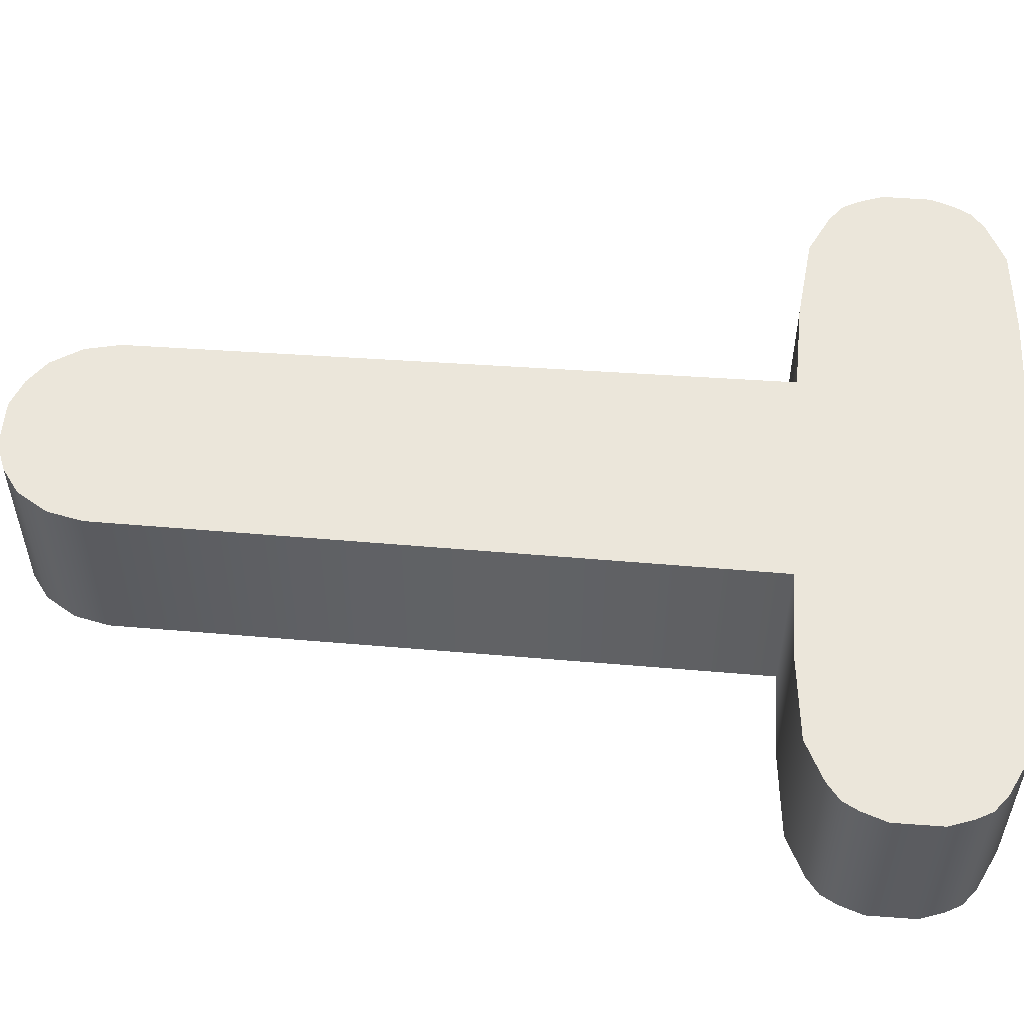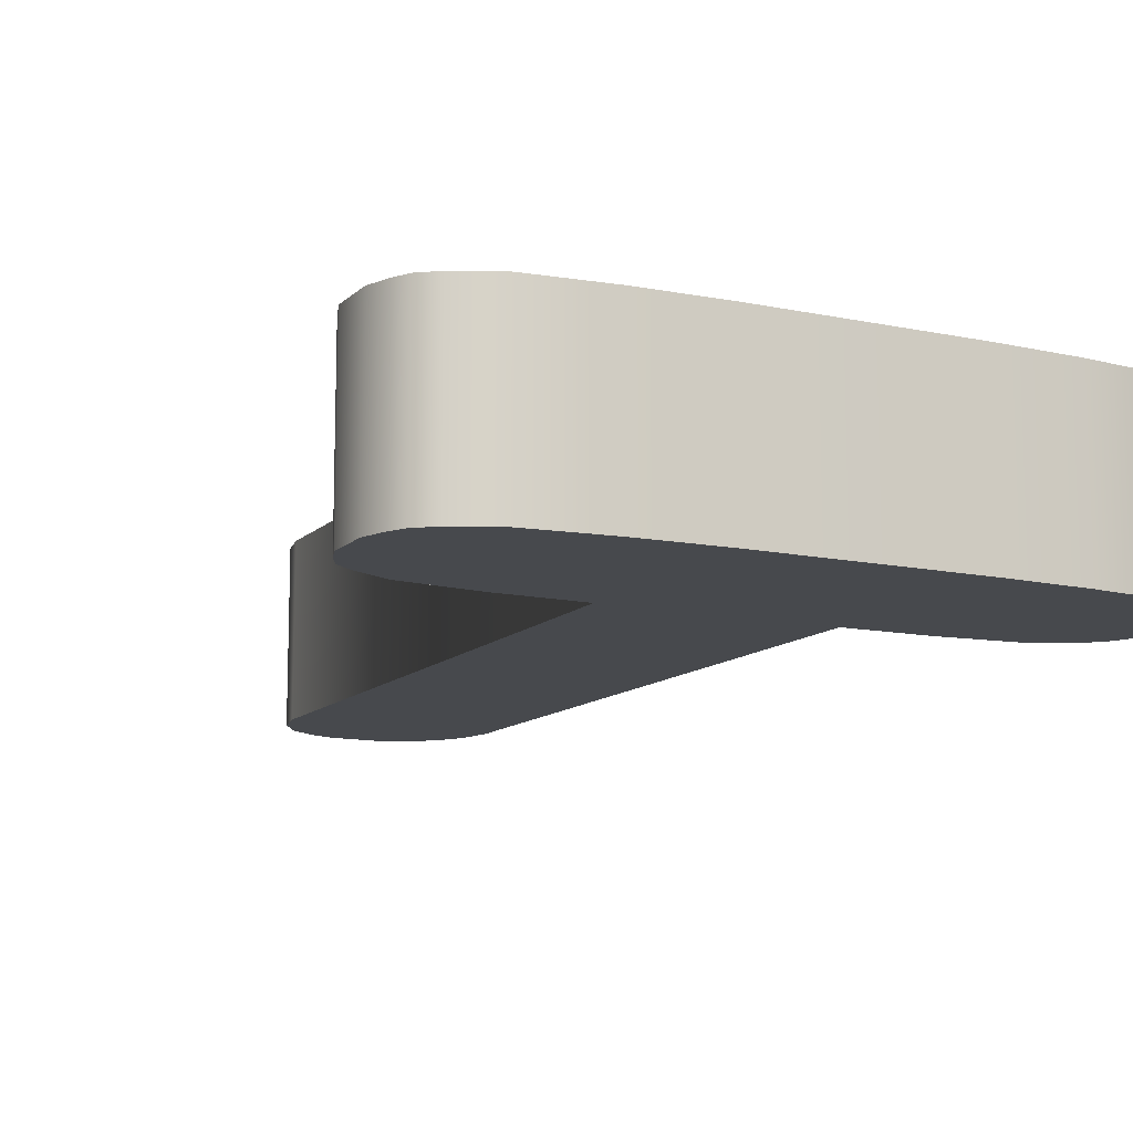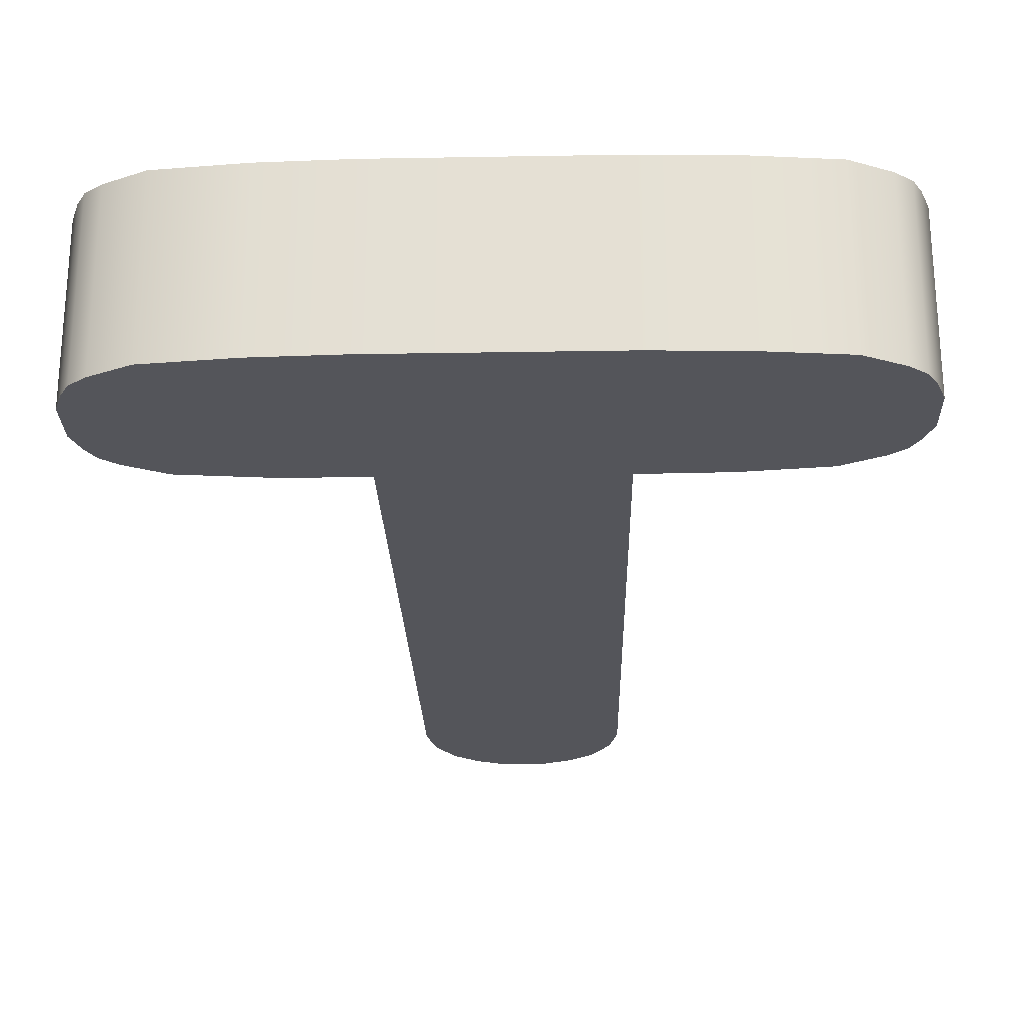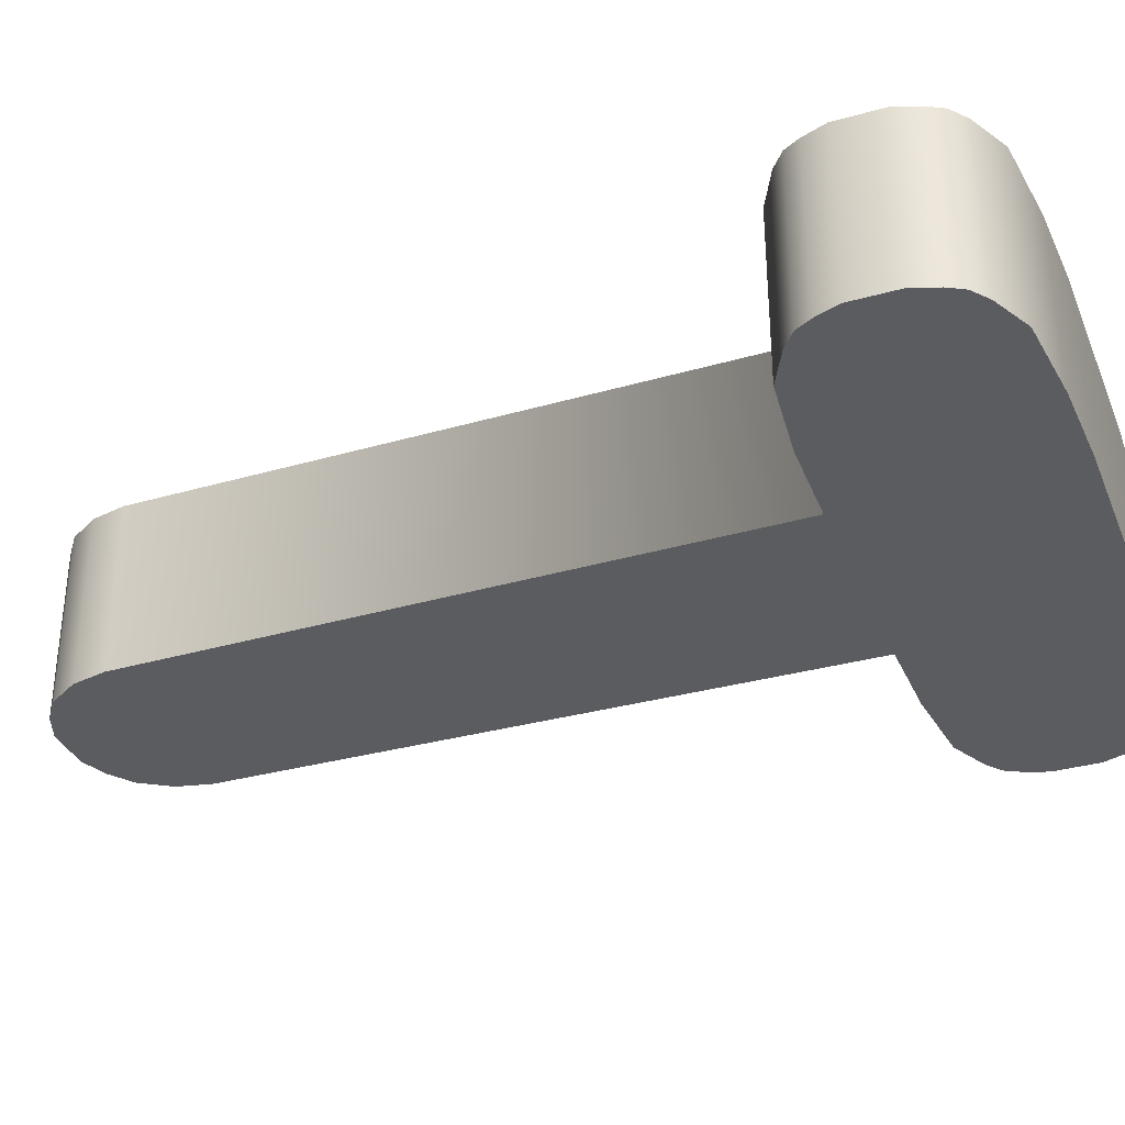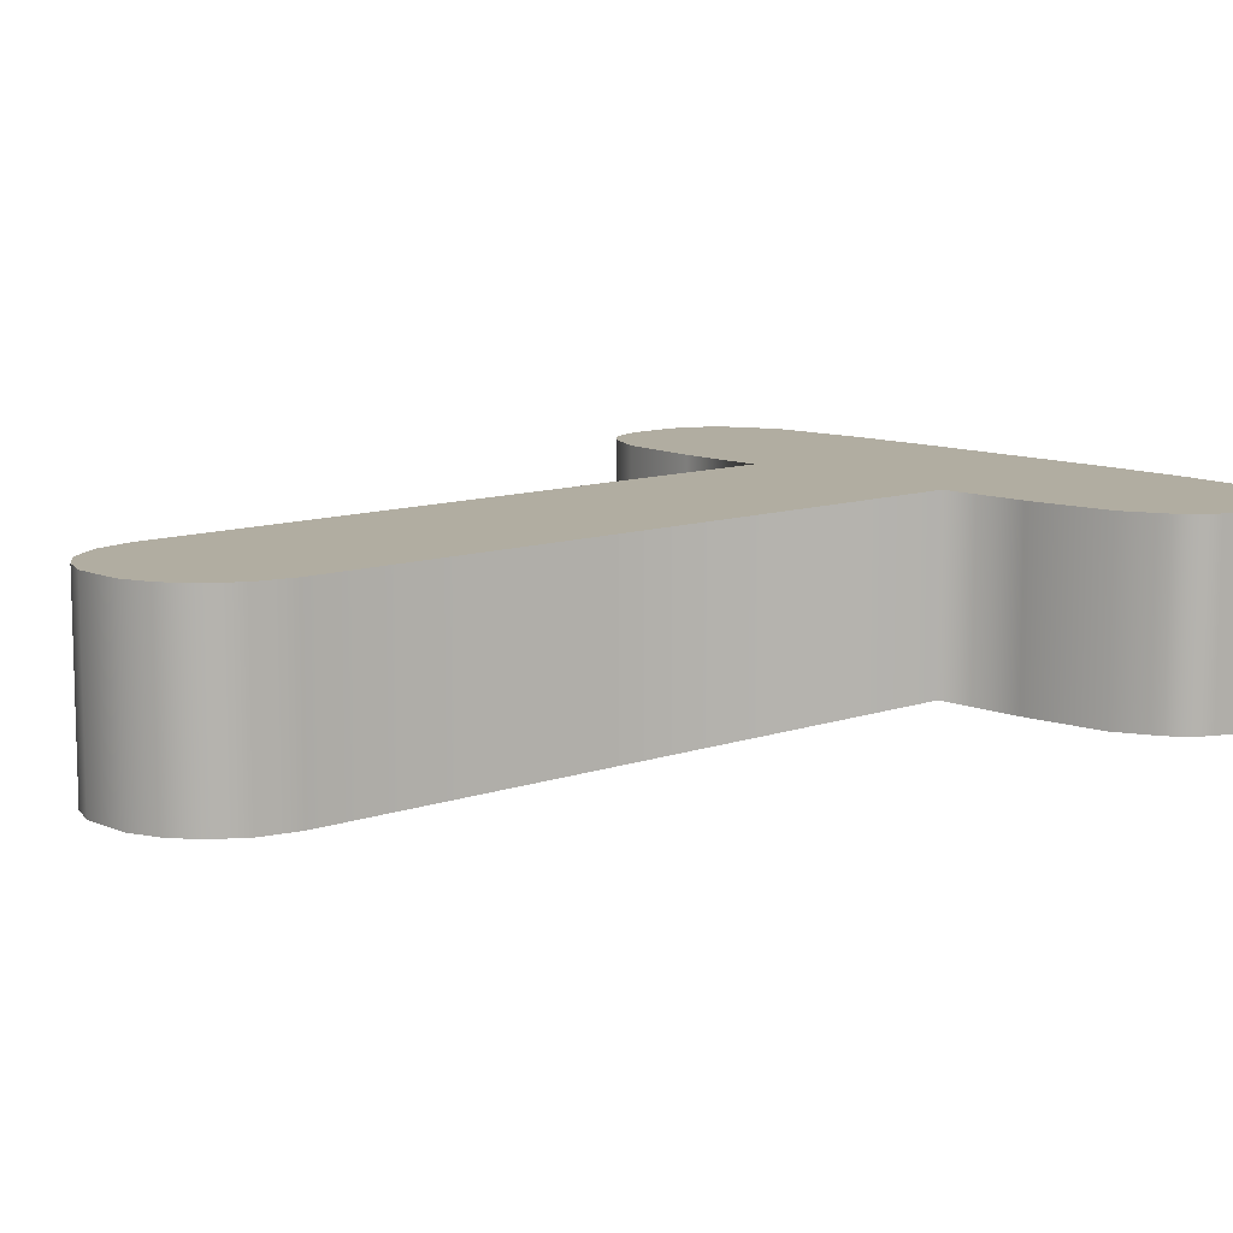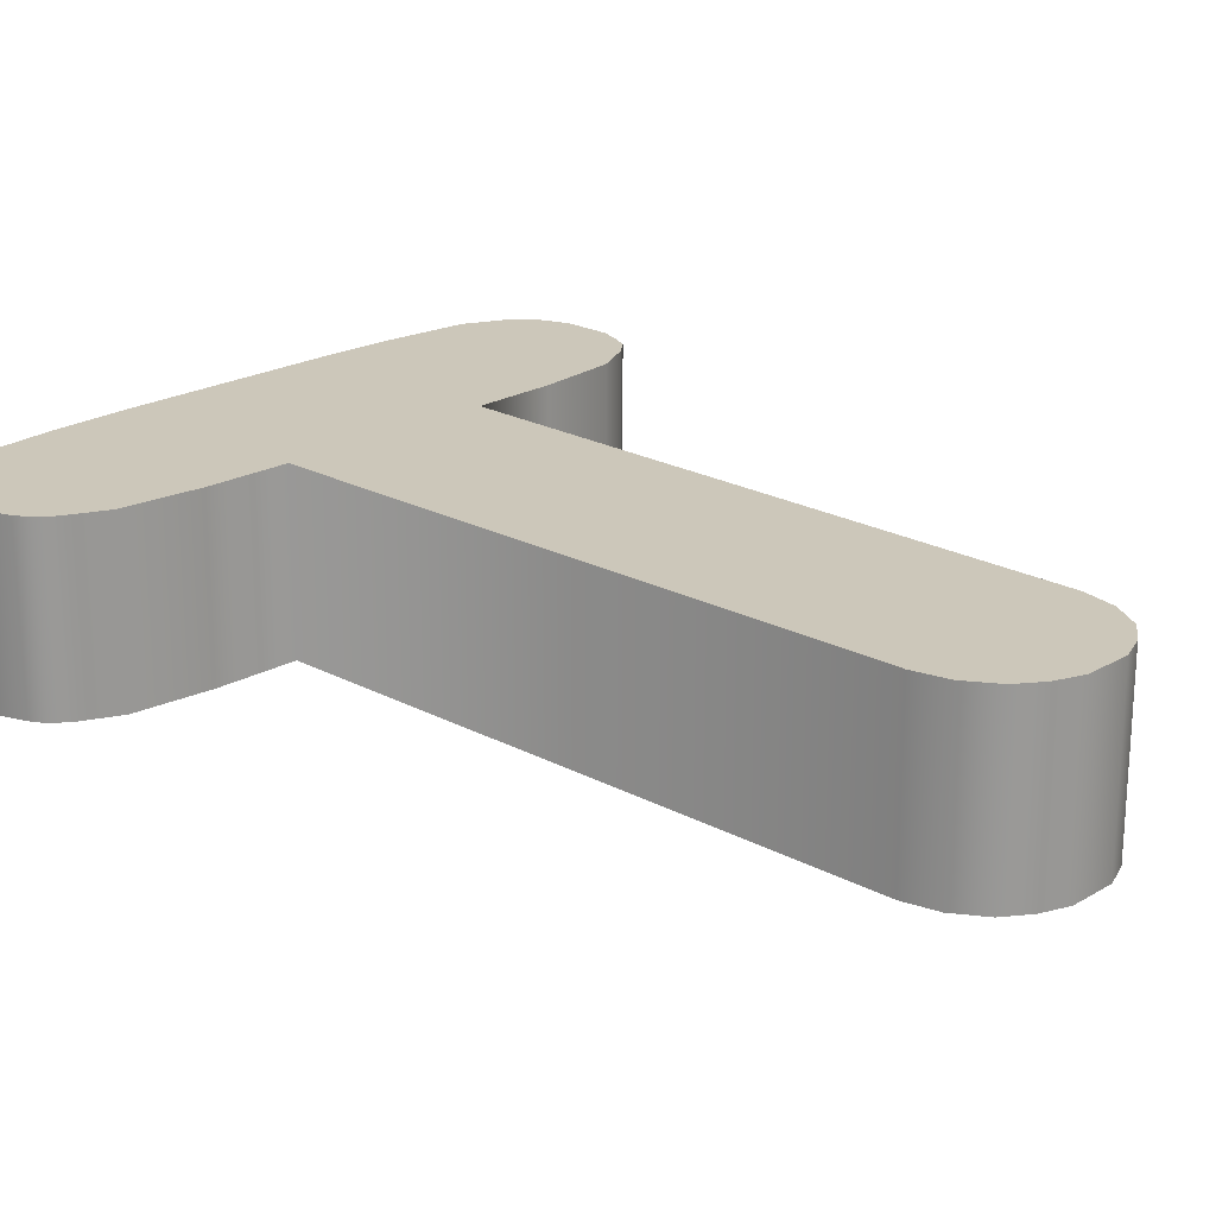
<metadata>
{"format":"obj","ext":"obj","renderer":"f3d","projection":"perspective","resolution":1024,"background":"white","views":[{"elev":54.9,"azim":94.6,"up":"+Z"},{"elev":-12.0,"azim":153.2,"up":"+Z"},{"elev":-25.0,"azim":-178.4,"up":"+Z"},{"elev":-34.7,"azim":110.6,"up":"+Z"},{"elev":10.4,"azim":47.7,"up":"+Z"},{"elev":21.4,"azim":-46.0,"up":"+Z"}]}
</metadata>
<code>
g Text_T
v 0.3374 0.3296 0.08438
v 0.3291 0.3987 0.08438
v 0.3374 0.3754 0.08438
v 0.3291 0.3064 0.08438
v 0.3208 0.2912 0.08438
v 0.3208 0.4138 0.08438
v 0.3048 0.4265 0.08438
v 0.3048 0.2786 0.08438
v 0.2669 0.4451 0.08438
v 0.2669 0.26 0.08438
v 0.1857 0.4534 0.08438
v 0.1873 0.2516 0.08438
v 0.1045 0.2503 0.08438
v 0.1045 0.4564 0.08438
v -0.1045 0.4564 0.08438
v -0.1045 0.2503 0.08438
v -0.1857 0.4534 0.08438
v -0.1873 0.2516 0.08438
v -0.2669 0.26 0.08438
v -0.2669 0.4451 0.08438
v -0.3048 0.2786 0.08438
v -0.3048 0.4265 0.08438
v -0.09861 -0.3663 0.08438
v 0.09861 -0.3663 0.08438
v 0.09101 -0.3999 0.08438
v -0.09101 -0.3999 0.08438
v 0.07253 -0.4291 0.08438
v -0.07253 -0.4291 0.08438
v 0.04941 -0.4459 0.08438
v -0.04941 -0.4459 0.08438
v 0.02284 -0.4564 0.08438
v -0.02284 -0.4564 0.08438
v -0.3208 0.2912 0.08438
v -0.3208 0.4138 0.08438
v -0.3291 0.3987 0.08438
v -0.3291 0.3064 0.08438
v -0.3374 0.3296 0.08438
v -0.3374 0.3754 0.08438
v 0.1045 0.2503 -0.08438
v 0.09861 -0.3663 0.08438
v 0.1045 0.2503 0.08438
v 0.09861 -0.3663 -0.08438
v 0.09101 -0.3999 -0.08438
v 0.09101 -0.3999 0.08438
v 0.07253 -0.4291 -0.08438
v 0.07253 -0.4291 0.08438
v 0.3208 0.4138 0.08438
v 0.3048 0.4265 -0.08438
v 0.3208 0.4138 -0.08438
v 0.3048 0.4265 0.08438
v 0.2669 0.4451 -0.08438
v 0.2669 0.4451 0.08438
v 0.1857 0.4534 -0.08438
v 0.1857 0.4534 0.08438
v 0.1045 0.4564 -0.08438
v 0.1045 0.4564 0.08438
v -0.1045 0.4564 -0.08438
v -0.1045 0.4564 0.08438
v -0.1857 0.4534 -0.08438
v -0.1857 0.4534 0.08438
v -0.2669 0.4451 -0.08438
v -0.2669 0.4451 0.08438
v -0.3048 0.4265 -0.08438
v -0.3048 0.4265 0.08438
v -0.3208 0.4138 -0.08438
v -0.3208 0.4138 0.08438
v 0.3208 0.2912 -0.08438
v 0.3048 0.2786 0.08438
v 0.3208 0.2912 0.08438
v 0.3048 0.2786 -0.08438
v 0.2669 0.26 -0.08438
v 0.2669 0.26 0.08438
v 0.1873 0.2516 0.08438
v 0.1873 0.2516 -0.08438
v 0.1045 0.2503 -0.08438
v 0.1045 0.2503 0.08438
v 0.3208 0.2912 0.08438
v 0.3291 0.3064 -0.08438
v 0.3208 0.2912 -0.08438
v 0.3291 0.3064 0.08438
v 0.3374 0.3296 -0.08438
v 0.3374 0.3296 0.08438
v 0.3374 0.3754 -0.08438
v 0.3374 0.3754 0.08438
v 0.3291 0.3987 -0.08438
v 0.3291 0.3987 0.08438
v 0.3208 0.4138 -0.08438
v 0.3208 0.4138 0.08438
v -0.09861 -0.3663 0.08438
v -0.1045 0.2503 -0.08438
v -0.1045 0.2503 0.08438
v -0.09861 -0.3663 -0.08438
v -0.09101 -0.3999 0.08438
v -0.09101 -0.3999 -0.08438
v -0.07253 -0.4291 0.08438
v -0.07253 -0.4291 -0.08438
v -0.1045 0.2503 -0.08438
v -0.1873 0.2516 0.08438
v -0.1045 0.2503 0.08438
v -0.1873 0.2516 -0.08438
v -0.2669 0.26 -0.08438
v -0.2669 0.26 0.08438
v -0.3048 0.2786 0.08438
v -0.3048 0.2786 -0.08438
v -0.3208 0.2912 -0.08438
v -0.3208 0.2912 0.08438
v -0.3291 0.3064 -0.08438
v -0.3291 0.3064 0.08438
v -0.3208 0.4138 0.08438
v -0.3291 0.3987 -0.08438
v -0.3208 0.4138 -0.08438
v -0.3291 0.3987 0.08438
v -0.3374 0.3754 -0.08438
v -0.3374 0.3754 0.08438
v -0.3374 0.3296 -0.08438
v -0.3374 0.3296 0.08438
v -0.3291 0.3064 0.08438
v -0.3291 0.3064 -0.08438
v 0.3291 0.3987 -0.08438
v 0.3374 0.3296 -0.08438
v 0.3374 0.3754 -0.08438
v 0.3291 0.3064 -0.08438
v 0.3208 0.2912 -0.08438
v 0.3208 0.4138 -0.08438
v 0.3048 0.4265 -0.08438
v 0.3048 0.2786 -0.08438
v 0.2669 0.4451 -0.08438
v 0.2669 0.26 -0.08438
v 0.1857 0.4534 -0.08438
v 0.1873 0.2516 -0.08438
v 0.1045 0.2503 -0.08438
v 0.1045 0.4564 -0.08438
v -0.1045 0.4564 -0.08438
v -0.1045 0.2503 -0.08438
v -0.1857 0.4534 -0.08438
v -0.1873 0.2516 -0.08438
v -0.2669 0.26 -0.08438
v -0.2669 0.4451 -0.08438
v -0.3048 0.2786 -0.08438
v -0.3048 0.4265 -0.08438
v -0.09861 -0.3663 -0.08438
v 0.09861 -0.3663 -0.08438
v 0.09101 -0.3999 -0.08438
v -0.09101 -0.3999 -0.08438
v 0.07253 -0.4291 -0.08438
v -0.07253 -0.4291 -0.08438
v 0.04941 -0.4459 -0.08438
v -0.04941 -0.4459 -0.08438
v 0.02284 -0.4564 -0.08438
v -0.02284 -0.4564 -0.08438
v -0.3208 0.2912 -0.08438
v -0.3208 0.4138 -0.08438
v -0.3291 0.3987 -0.08438
v -0.3291 0.3064 -0.08438
v -0.3374 0.3296 -0.08438
v -0.3374 0.3754 -0.08438
v 0.04941 -0.4459 -0.08438
v 0.07253 -0.4291 0.08438
v 0.07253 -0.4291 -0.08438
v 0.04941 -0.4459 0.08438
v 0.02284 -0.4564 -0.08438
v 0.02284 -0.4564 0.08438
v -0.02284 -0.4564 -0.08438
v -0.02284 -0.4564 0.08438
v -0.04941 -0.4459 -0.08438
v -0.04941 -0.4459 0.08438
v -0.07253 -0.4291 -0.08438
v -0.07253 -0.4291 0.08438
g Text_T_0
f 3 2 1
f 4 1 2
f 4 2 5
f 6 5 2
f 6 7 5
f 8 5 7
f 7 9 8
f 10 8 9
f 9 11 10
f 12 10 11
f 12 11 13
f 14 13 11
f 14 15 13
f 16 13 15
f 15 17 16
f 18 16 17
f 18 17 19
f 20 19 17
f 19 20 21
f 22 21 20
f 16 23 13
f 24 13 23
f 24 23 25
f 26 25 23
f 25 26 27
f 28 27 26
f 27 28 29
f 30 29 28
f 29 30 31
f 32 31 30
f 21 22 33
f 34 33 22
f 34 35 33
f 36 33 35
f 36 35 37
f 38 37 35
f 41 40 39
f 42 39 40
f 42 40 43
f 44 43 40
f 43 44 45
f 46 45 44
f 49 48 47
f 50 47 48
f 48 51 50
f 52 50 51
f 51 53 52
f 54 52 53
f 53 55 54
f 56 54 55
f 55 57 56
f 58 56 57
f 57 59 58
f 60 58 59
f 59 61 60
f 62 60 61
f 61 63 62
f 64 62 63
f 63 65 64
f 66 64 65
f 69 68 67
f 70 67 68
f 70 68 71
f 72 71 68
f 72 73 71
f 74 71 73
f 74 73 75
f 76 75 73
f 79 78 77
f 80 77 78
f 78 81 80
f 82 80 81
f 81 83 82
f 84 82 83
f 83 85 84
f 86 84 85
f 85 87 86
f 88 86 87
f 91 90 89
f 92 89 90
f 89 92 93
f 94 93 92
f 93 94 95
f 96 95 94
f 99 98 97
f 100 97 98
f 100 98 101
f 102 101 98
f 102 103 101
f 104 101 103
f 104 103 105
f 106 105 103
f 105 106 107
f 108 107 106
f 111 110 109
f 112 109 110
f 110 113 112
f 114 112 113
f 113 115 114
f 116 114 115
f 116 115 117
f 118 117 115
f 121 120 119
f 122 119 120
f 122 123 119
f 124 119 123
f 124 123 125
f 126 125 123
f 125 126 127
f 128 127 126
f 127 128 129
f 130 129 128
f 130 131 129
f 132 129 131
f 132 131 133
f 134 133 131
f 133 134 135
f 136 135 134
f 136 137 135
f 138 135 137
f 137 139 138
f 140 138 139
f 134 131 141
f 142 141 131
f 142 143 141
f 144 141 143
f 143 145 144
f 146 144 145
f 145 147 146
f 148 146 147
f 147 149 148
f 150 148 149
f 139 151 140
f 152 140 151
f 152 151 153
f 154 153 151
f 154 155 153
f 156 153 155
f 159 158 157
f 160 157 158
f 157 160 161
f 162 161 160
f 161 162 163
f 164 163 162
f 163 164 165
f 166 165 164
f 165 166 167
f 168 167 166

</code>
